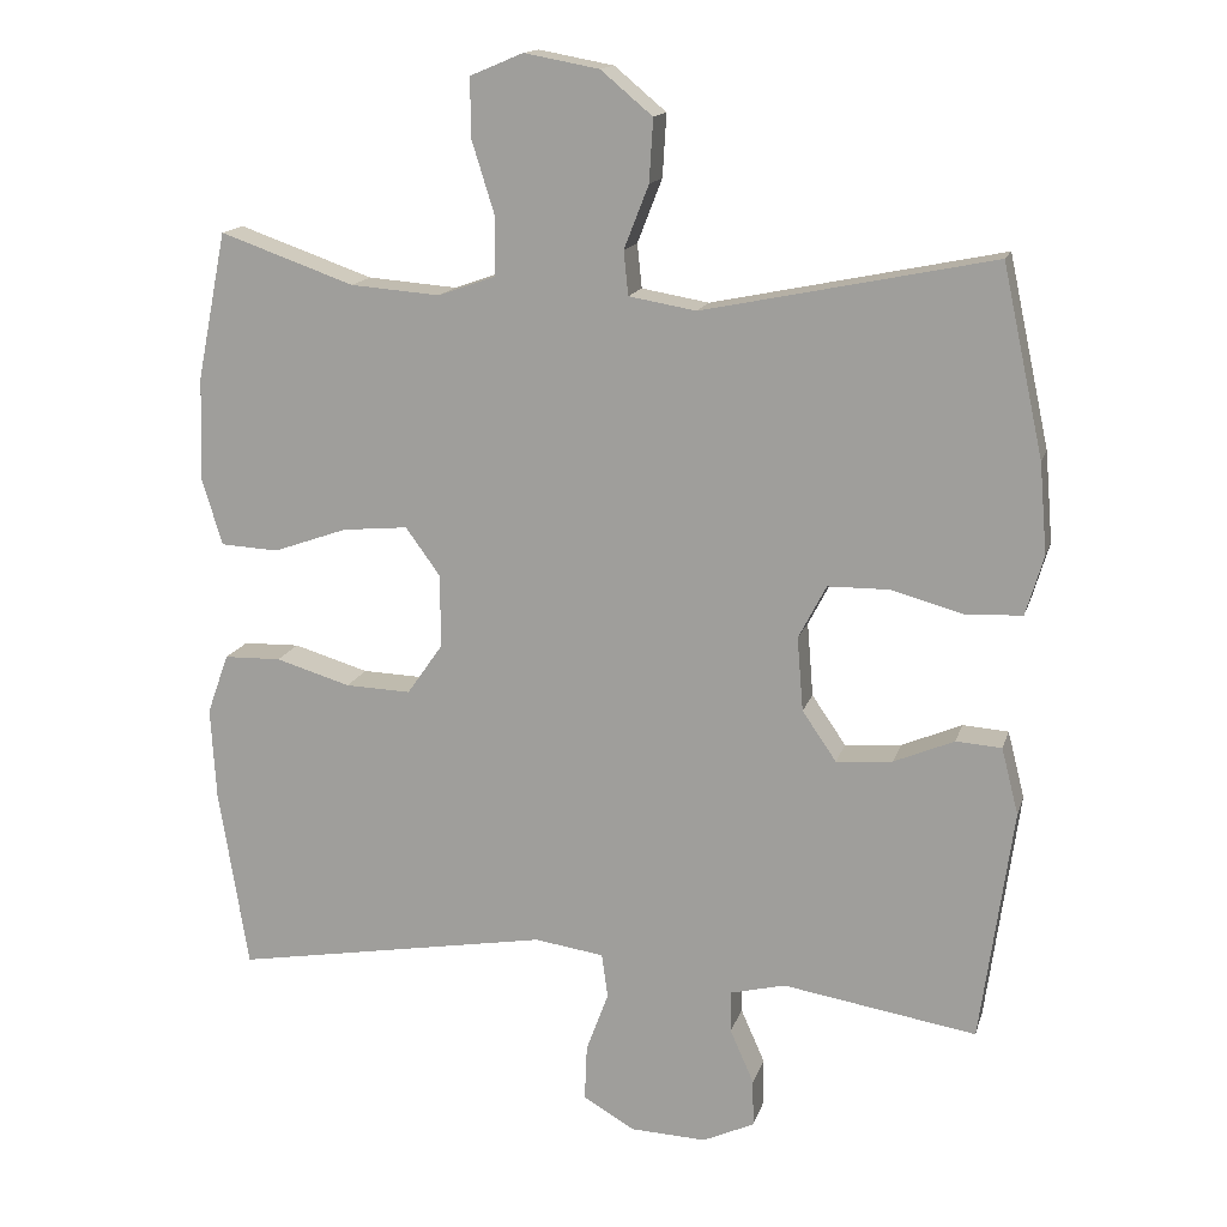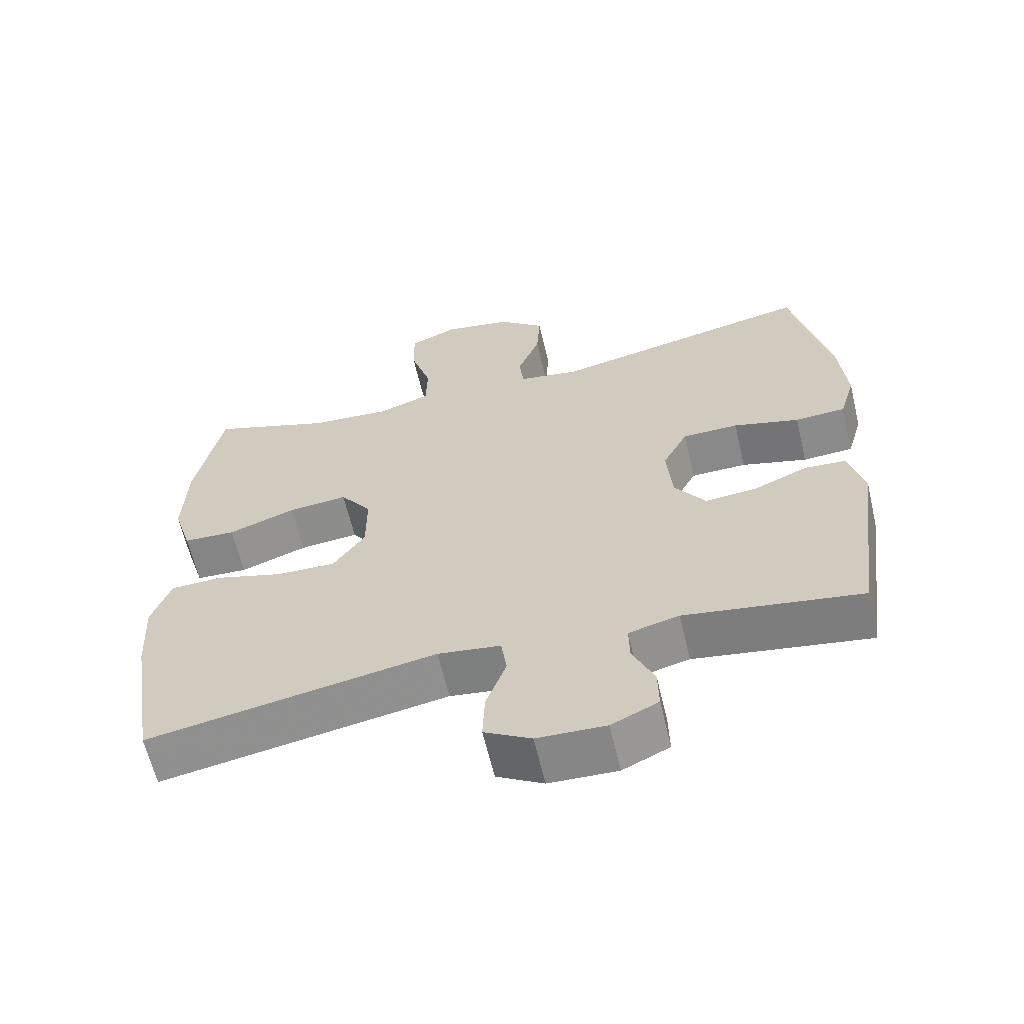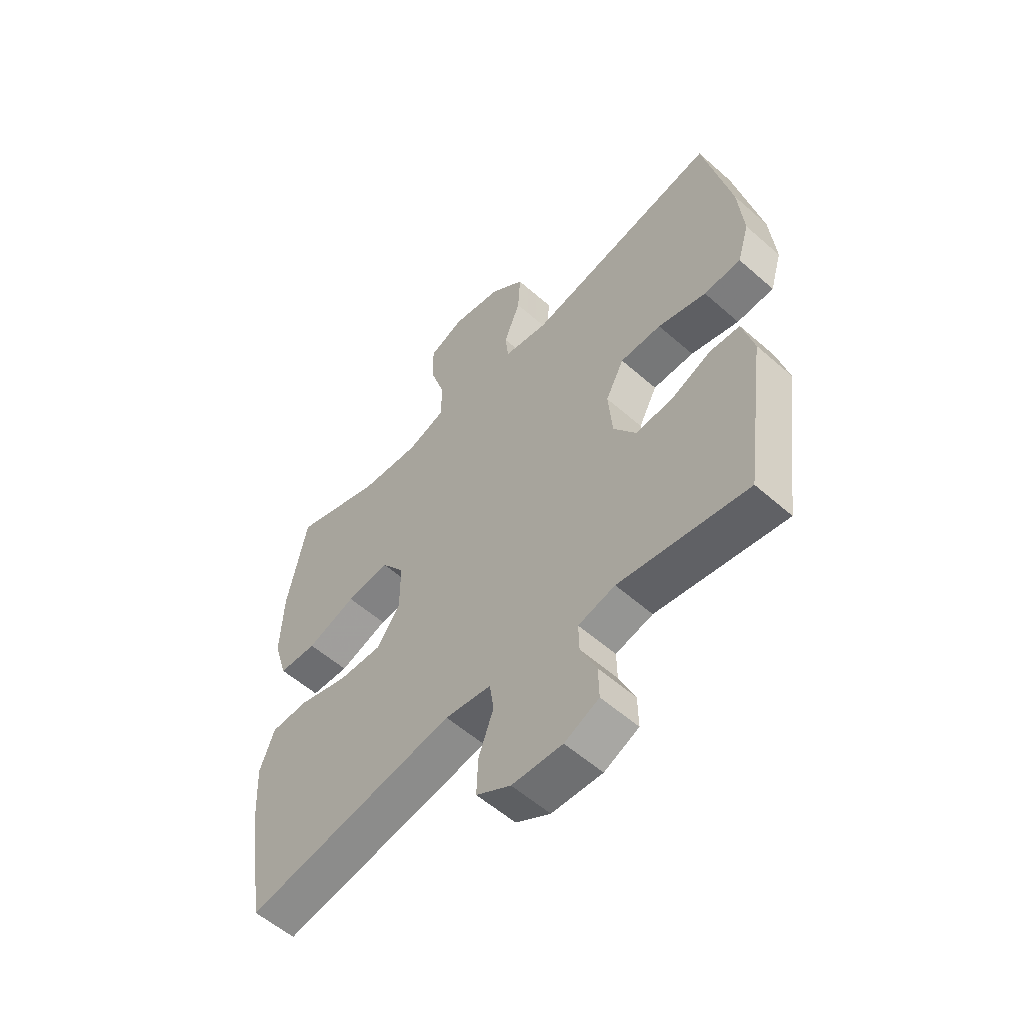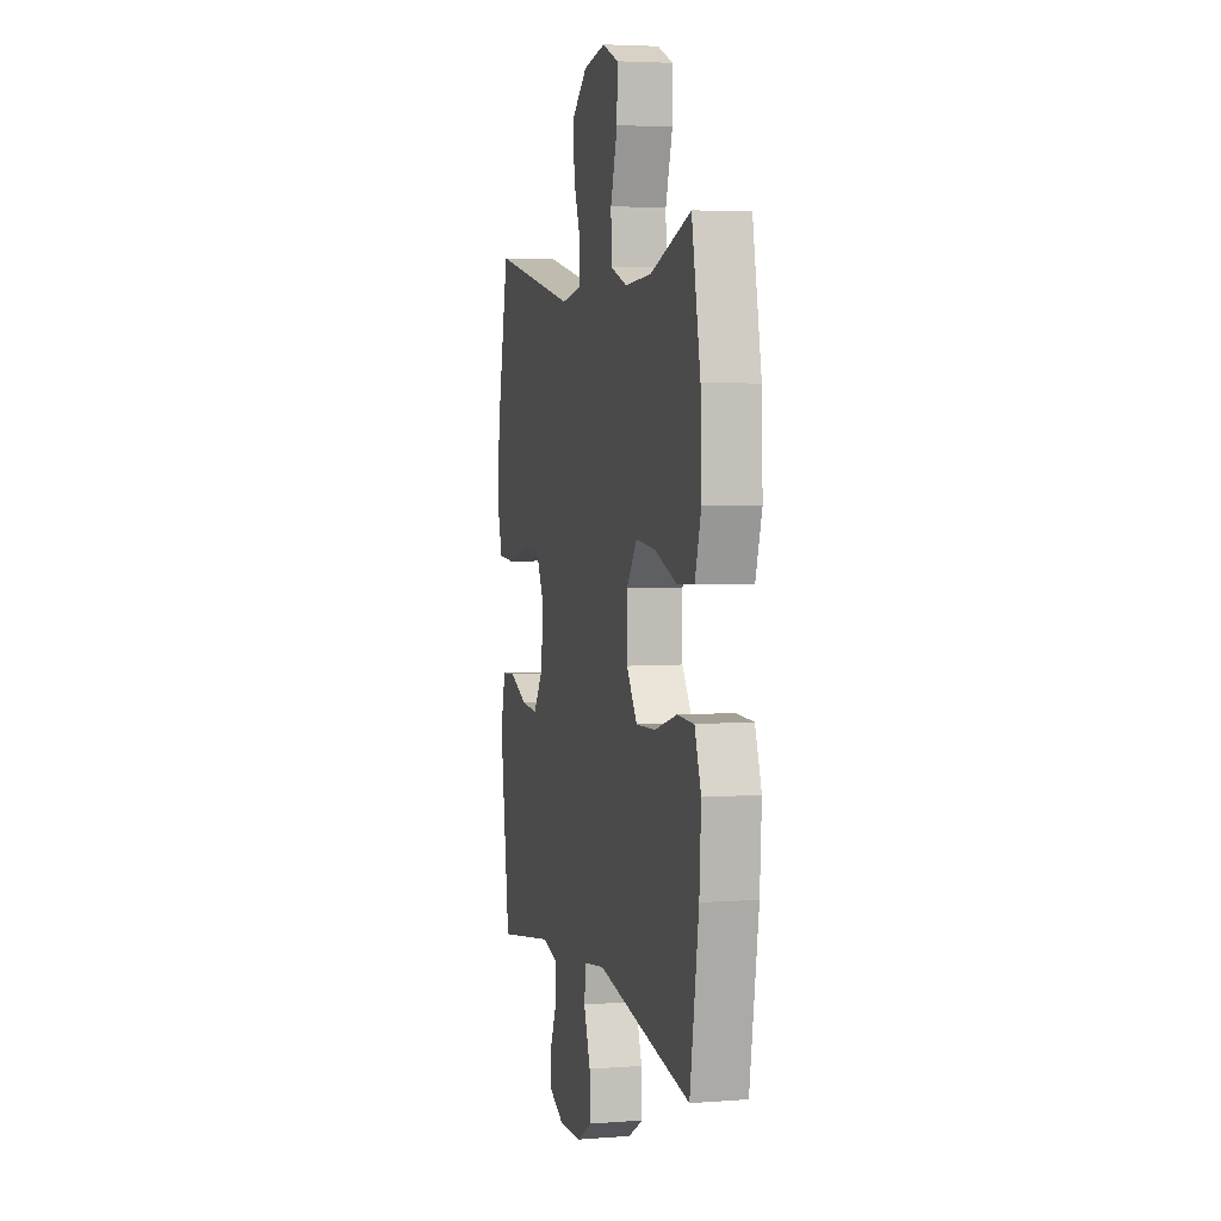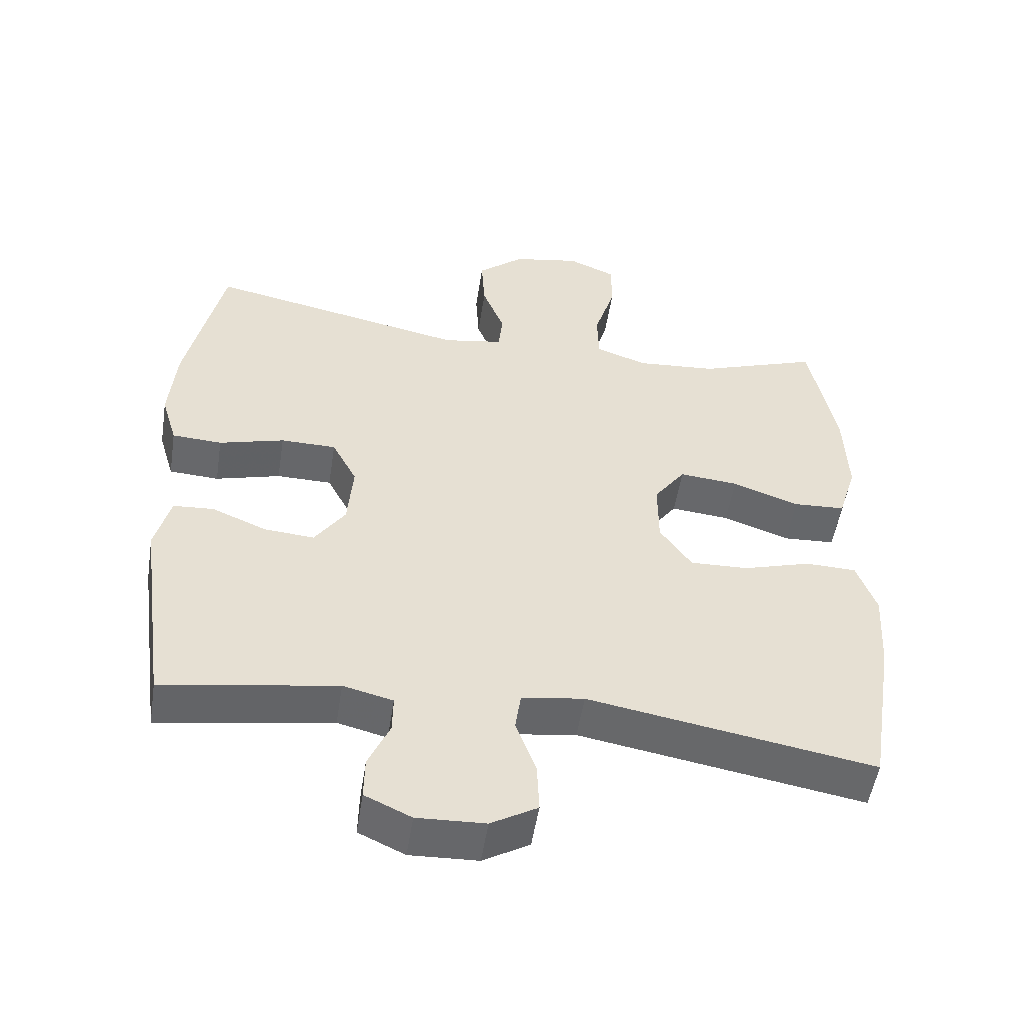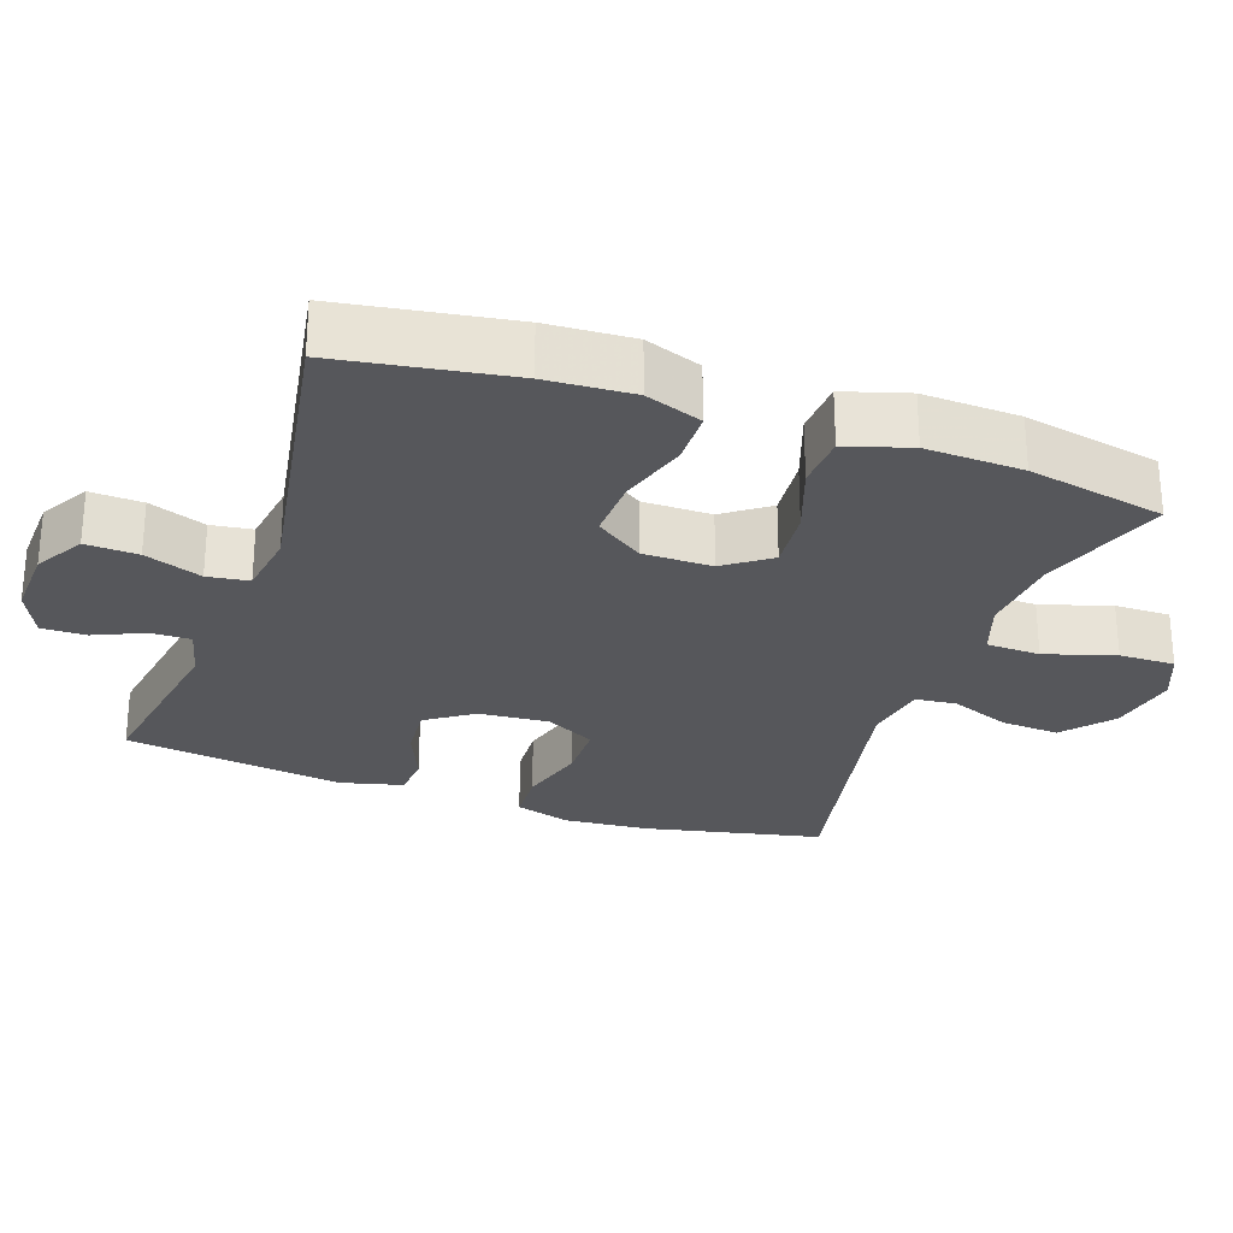
<metadata>
{"format":"obj","ext":"obj","renderer":"f3d","projection":"perspective","resolution":1024,"background":"white","views":[{"elev":15.1,"azim":14.5,"up":"+Z"},{"elev":-62.8,"azim":13.3,"up":"+Z"},{"elev":-56.5,"azim":47.4,"up":"+Z"},{"elev":4.4,"azim":-104.0,"up":"+Z"},{"elev":-52.2,"azim":171.2,"up":"+Z"},{"elev":-27.3,"azim":-109.4,"up":"+Y"}]}
</metadata>
<code>
v 0.5 0.07 0.5
v 0.553 0.07 0.256
v 0.563 0.07 0.139
v 0.54 0.07 0.062
v 0.468 0.07 0.058
v 0.374 0.07 0.084
v 0.294 0.07 0.083
v 0.258 0.07 0.014
v 0.266 0.07 -0.082
v 0.31 0.07 -0.146
v 0.383 0.07 -0.14
v 0.461 0.07 -0.107
v 0.52 0.07 -0.111
v 0.542 0.07 -0.197
v 0.5 0.07 -0.5
v 0.249 0.07 -0.459
v 0.177 0.07 -0.477
v 0.178 0.07 -0.531
v 0.209 0.07 -0.601
v 0.21 0.07 -0.662
v 0.143 0.07 -0.693
v 0.045 0.07 -0.689
v -0.022 0.07 -0.65
v -0.019 0.07 -0.578
v 0.01 0.07 -0.499
v 0.002 0.07 -0.442
v -0.088 0.07 -0.429
v -0.5 0.07 -0.5
v -0.538 0.07 -0.264
v -0.545 0.07 -0.145
v -0.517 0.07 -0.067
v -0.443 0.07 -0.065
v -0.346 0.07 -0.094
v -0.261 0.07 -0.097
v -0.215 0.07 -0.031
v -0.215 0.07 0.064
v -0.26 0.07 0.126
v -0.345 0.07 0.118
v -0.441 0.07 0.084
v -0.516 0.07 0.088
v -0.543 0.07 0.176
v -0.538 0.07 0.31
v -0.5 0.07 0.5
v -0.326 0.07 0.439
v -0.21 0.07 0.43
v -0.136 0.07 0.456
v -0.134 0.07 0.53
v -0.164 0.07 0.626
v -0.165 0.07 0.703
v -0.096 0.07 0.732
v 0.001 0.07 0.714
v 0.068 0.07 0.658
v 0.063 0.07 0.577
v 0.031 0.07 0.495
v 0.037 0.07 0.438
v 0.124 0.07 0.423
v 0.5 0 0.5
v 0.553 0 0.256
v 0.563 0 0.139
v 0.54 0 0.062
v 0.468 0 0.058
v 0.374 0 0.084
v 0.294 0 0.083
v 0.258 0 0.014
v 0.266 0 -0.082
v 0.31 0 -0.146
v 0.383 0 -0.14
v 0.461 0 -0.107
v 0.52 0 -0.111
v 0.542 0 -0.197
v 0.5 0 -0.5
v 0.249 0 -0.459
v 0.177 0 -0.477
v 0.178 0 -0.531
v 0.209 0 -0.601
v 0.21 0 -0.662
v 0.143 0 -0.693
v 0.045 0 -0.689
v -0.022 0 -0.65
v -0.019 0 -0.578
v 0.01 0 -0.499
v 0.002 0 -0.442
v -0.088 0 -0.429
v -0.5 0 -0.5
v -0.538 0 -0.264
v -0.545 0 -0.145
v -0.517 0 -0.067
v -0.443 0 -0.065
v -0.346 0 -0.094
v -0.261 0 -0.097
v -0.215 0 -0.031
v -0.215 0 0.064
v -0.26 0 0.126
v -0.345 0 0.118
v -0.441 0 0.084
v -0.516 0 0.088
v -0.543 0 0.176
v -0.538 0 0.31
v -0.5 0 0.5
v -0.326 0 0.439
v -0.21 0 0.43
v -0.136 0 0.456
v -0.134 0 0.53
v -0.164 0 0.626
v -0.165 0 0.703
v -0.096 0 0.732
v 0.001 0 0.714
v 0.068 0 0.658
v 0.063 0 0.577
v 0.031 0 0.495
v 0.037 0 0.438
v 0.124 0 0.423
f 51 52 53 54
f 51 54 55
f 50 51 55
f 47 48 49 50
f 46 47 50 55
f 45 46 55 56
f 41 42 43 44
f 41 44 45
f 38 39 40 41
f 37 38 41 45
f 36 37 45 56
f 30 31 32 33
f 30 33 34
f 27 28 29 30
f 26 27 30 34
f 22 23 24 25
f 22 25 26
f 21 22 26
f 18 19 20 21
f 17 18 21 26
f 16 17 26 34
f 11 12 13 14
f 10 11 14 15
f 9 10 15 16
f 3 4 5 6
f 3 6 7
f 2 3 7
f 1 2 7
f 35 36 56 1
f 8 9 16 34
f 8 34 35
f 1 7 8 35
f 110 109 108 107
f 111 110 107
f 111 107 106
f 106 105 104 103
f 111 106 103 102
f 112 111 102 101
f 100 99 98 97
f 101 100 97
f 97 96 95 94
f 101 97 94 93
f 112 101 93 92
f 89 88 87 86
f 90 89 86
f 86 85 84 83
f 90 86 83 82
f 81 80 79 78
f 82 81 78
f 82 78 77
f 77 76 75 74
f 82 77 74 73
f 90 82 73 72
f 70 69 68 67
f 71 70 67 66
f 72 71 66 65
f 62 61 60 59
f 63 62 59
f 63 59 58
f 63 58 57
f 57 112 92 91
f 90 72 65 64
f 91 90 64
f 91 64 63 57
f 1 57 58 2
f 2 58 59 3
f 3 59 60 4
f 4 60 61 5
f 5 61 62 6
f 6 62 63 7
f 7 63 64 8
f 8 64 65 9
f 9 65 66 10
f 10 66 67 11
f 11 67 68 12
f 12 68 69 13
f 13 69 70 14
f 14 70 71 15
f 15 71 72 16
f 16 72 73 17
f 17 73 74 18
f 18 74 75 19
f 19 75 76 20
f 20 76 77 21
f 21 77 78 22
f 22 78 79 23
f 23 79 80 24
f 24 80 81 25
f 25 81 82 26
f 26 82 83 27
f 27 83 84 28
f 28 84 85 29
f 29 85 86 30
f 30 86 87 31
f 31 87 88 32
f 32 88 89 33
f 33 89 90 34
f 34 90 91 35
f 35 91 92 36
f 36 92 93 37
f 37 93 94 38
f 38 94 95 39
f 39 95 96 40
f 40 96 97 41
f 41 97 98 42
f 42 98 99 43
f 43 99 100 44
f 44 100 101 45
f 45 101 102 46
f 46 102 103 47
f 47 103 104 48
f 48 104 105 49
f 49 105 106 50
f 50 106 107 51
f 51 107 108 52
f 52 108 109 53
f 53 109 110 54
f 54 110 111 55
f 55 111 112 56
f 56 112 57 1

</code>
